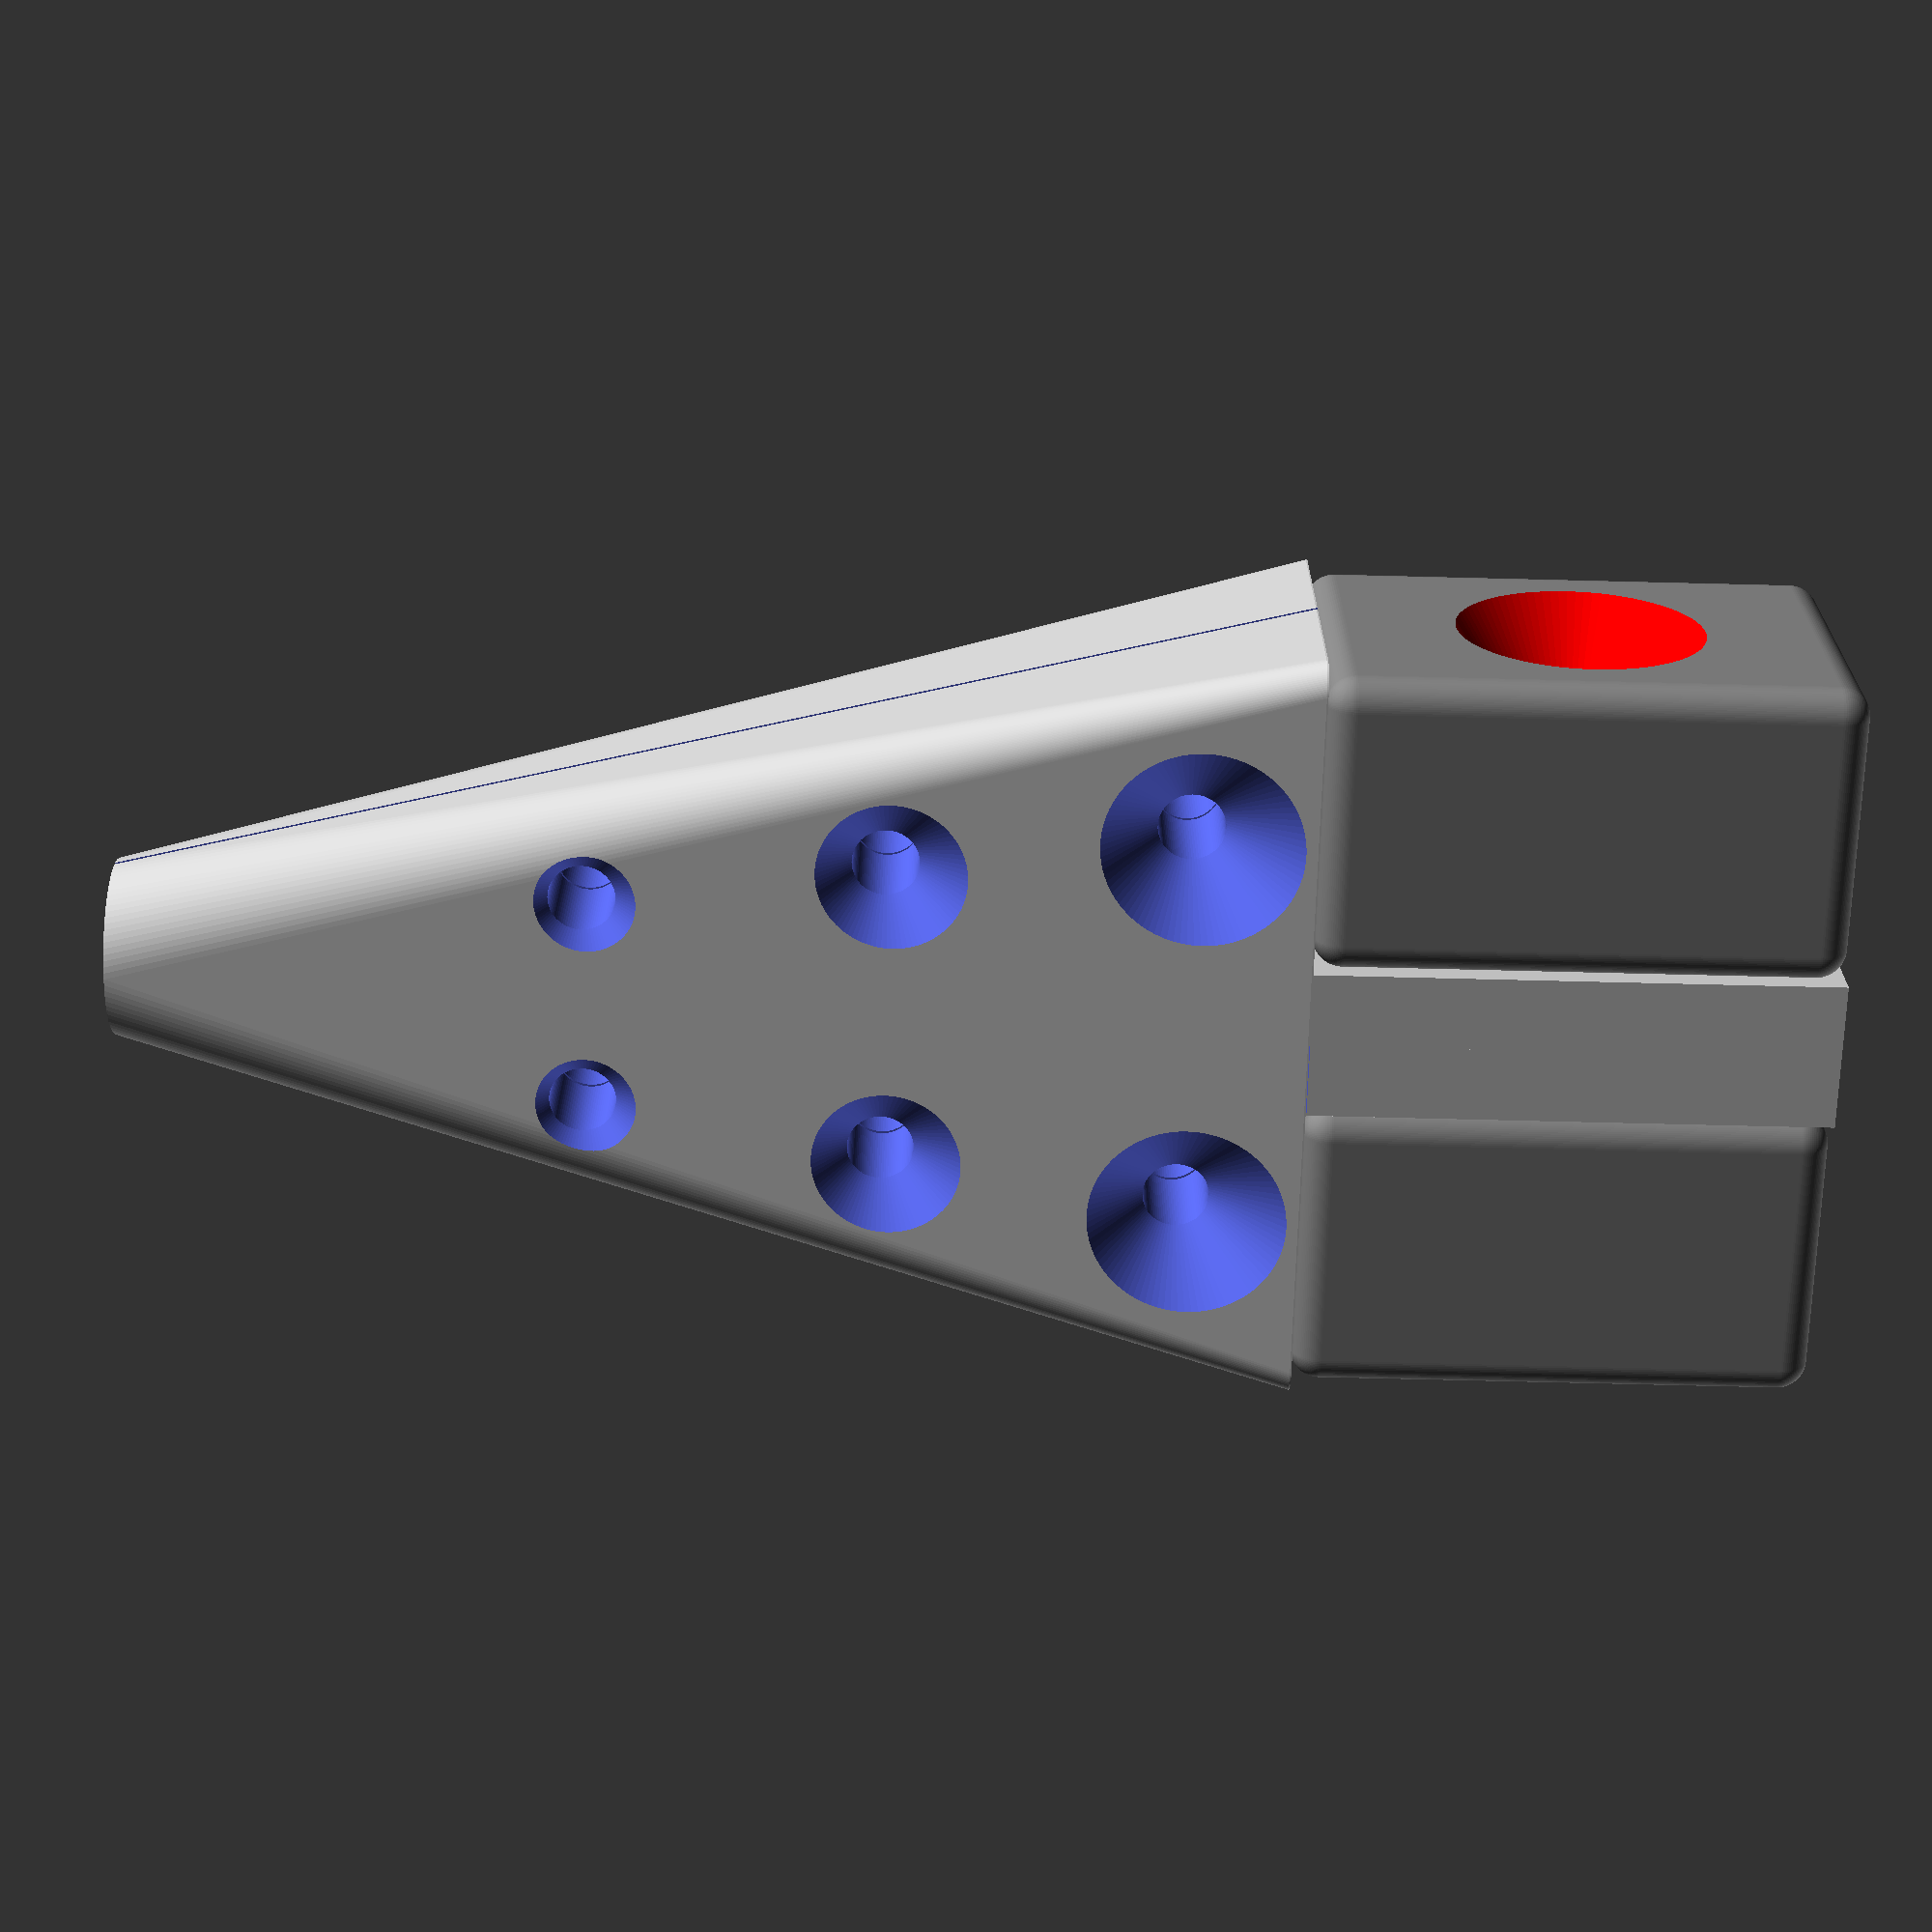
<openscad>
pole=10;

pole_h=50;


flare_x=25;
flare_y=20;
flare_z=35;

// used for preview only
flare_corner=4;
flare_lamp=flare_x/3*2;
flare_lamp_depth=flare_y/2;
$fn=90;
pad=0.1;

flare_gap=10;

depth=80;
tip_wall=1;

overhang=1;


module flare(c="red") {
	translate([-flare_x/2,-flare_y-flare_gap/2])
	difference() {
		color("gray")
		translate([flare_corner/2,flare_corner/2,flare_corner/2])
		minkowski() {
			sphere(d=flare_corner);
			cube([flare_x-flare_corner,flare_y-flare_corner,flare_z-flare_corner]);
		}
		color(c)
		translate([flare_x/2,flare_lamp_depth-pad,flare_z/2])
		rotate([90,0])
		cylinder(d1=3,d2=flare_lamp,h=flare_lamp_depth);
	}
}

*color("orange")
translate([0,0,-depth])
cylinder(d=pole,h=pole_h+depth);

flare();
mirror([0,1])
flare("white");


base_y=flare_y*2+flare_gap+overhang*2;
base_x=flare_x;
base_z=0.1;
backing_y=flare_gap;
backing_x=flare_x;
backing_z=flare_z;

screw=4.5;
screw_head=screw;
screw_head_hollow=50;
screw_head_d2=screw_head+screw_head_hollow*2;

screw_length=15;

module positive() {
	translate([-backing_x/2,0])
	cube([backing_x,backing_y/2,backing_z]);
	hull() {
		translate([0,0,-depth])
		cylinder(d=pole+tip_wall*2,h=depth);
		translate([0,0,-base_z/2])
		linear_extrude(height=base_z)
		offset(base_corner)
		offset(-base_corner)
		square([base_x,base_y],center=true);

	}

}

backing_gap=0.1;
base_gap=0.3;
base_corner=2;
backing_corner=2;

module negative_pole() {
	translate([0,0,-depth-pad])
	cylinder(d=pole,h=depth+pad*2);
}

module bolt(y=0,z=0) {
	dirror_y()
	translate([0,y,z])
	rotate([0,90,0]) {
		cylinder(d=screw,h=base_x+pad*2,center=true);
		mirror([0,0,1])
		translate([0,0,screw_length/2])
		cylinder(d1=screw_head,d2=screw_head_d2,h=screw_head_hollow);
	}
}

module dirror_y() {
	children();
	mirror([0,1])
	children();
}

module side() {

	difference() {
		positive();

		translate([-base_gap/2,-base_y/2-pad,-depth-pad])
		cube([base_x,base_y+pad*2,depth+pad*2]);


		hull() {
			negative_pole();
			translate([base_x,0])
			negative_pole();
		}

		min=0.1;
		max=0.6;
		mid=(max-min)/2+min;

		step=3;
		start=pole/2+screw/2;


		bolt(start+step*2,-depth*min);
		bolt(start+step,-depth*mid);
		bolt(start,-depth*max);
	}
}

side();
rotate([0,0,180])
side();

</openscad>
<views>
elev=253.8 azim=264.1 roll=271.4 proj=p view=solid
</views>
